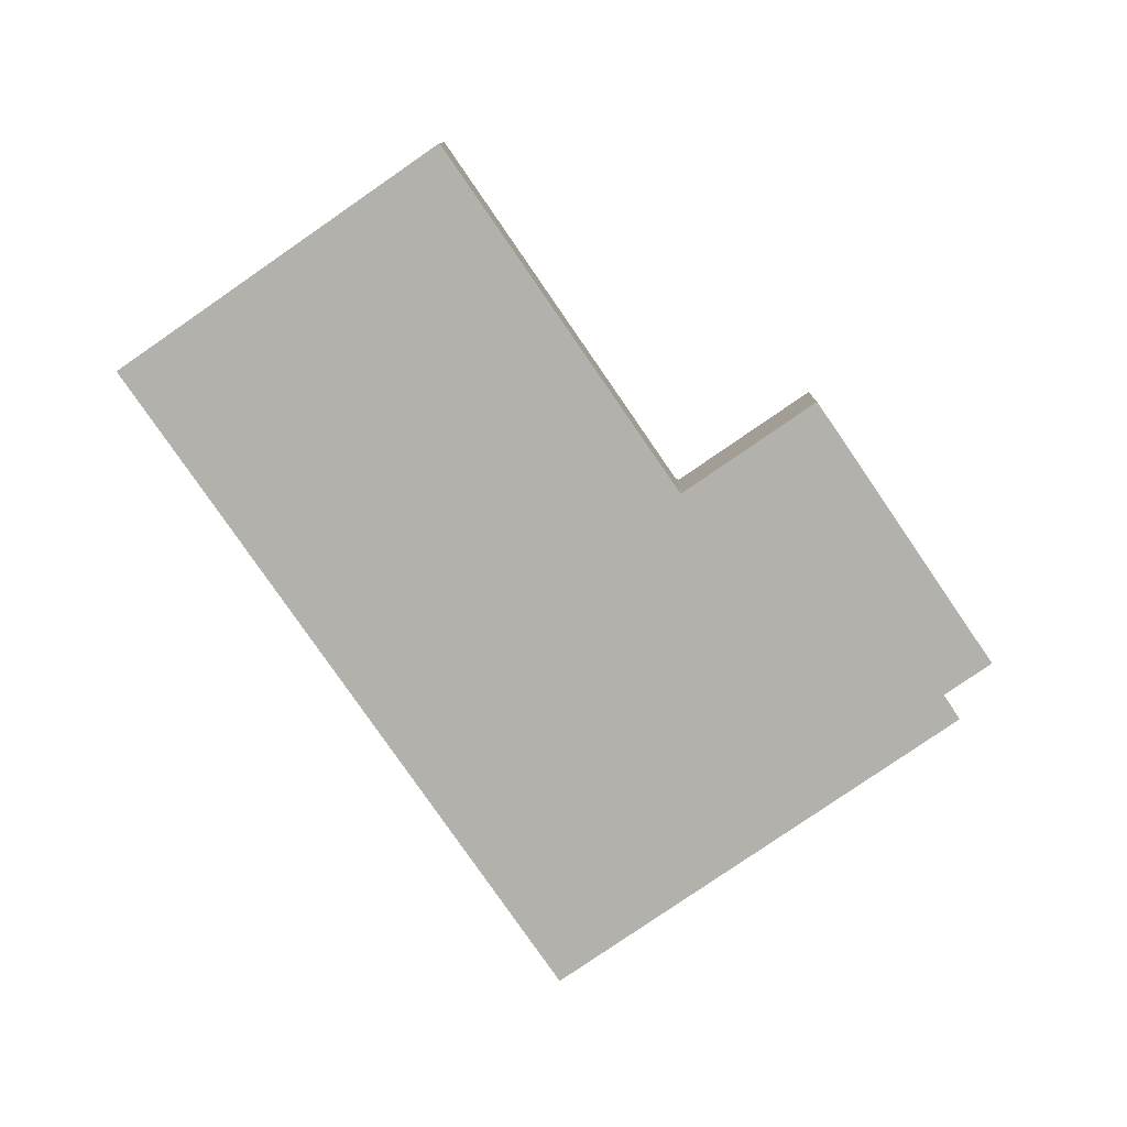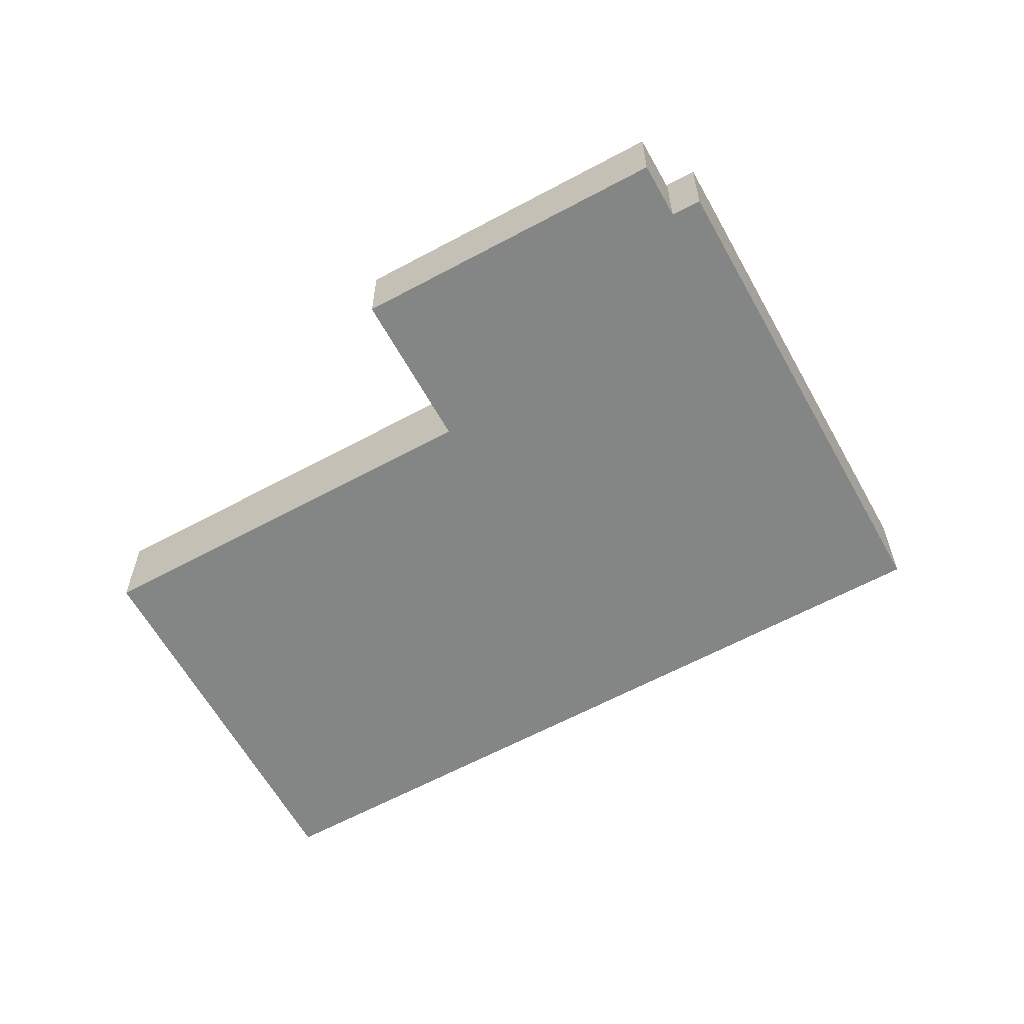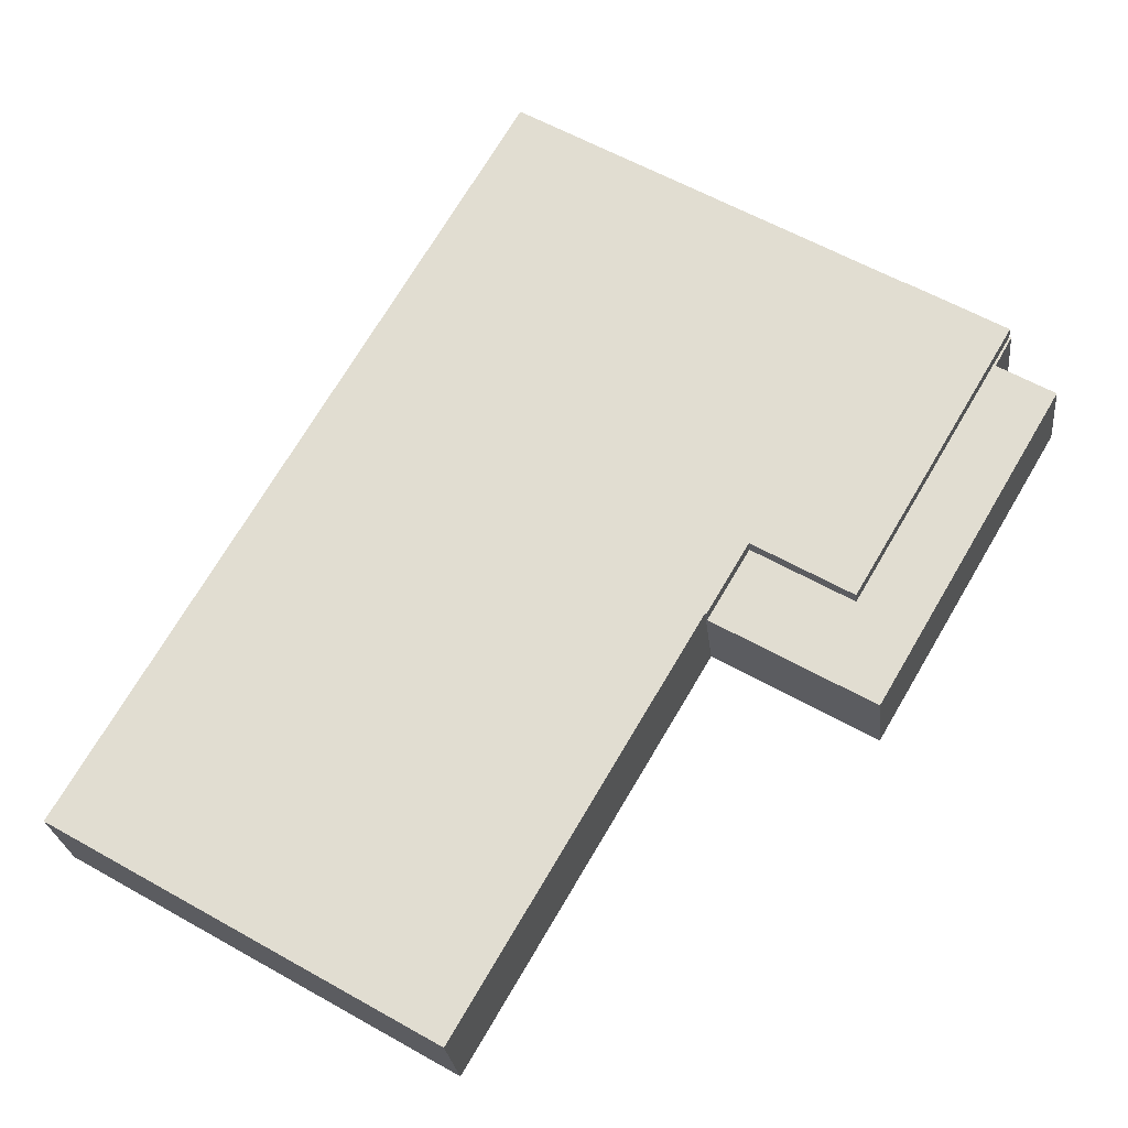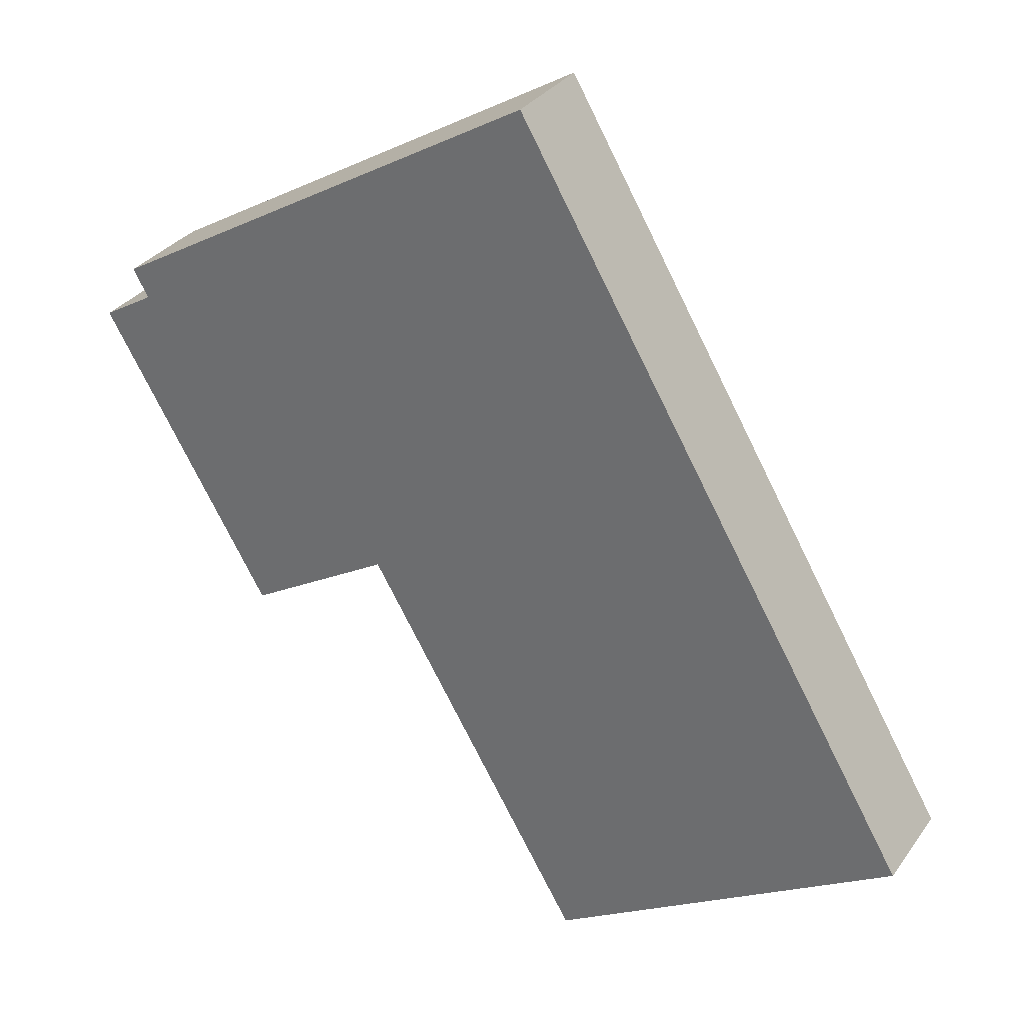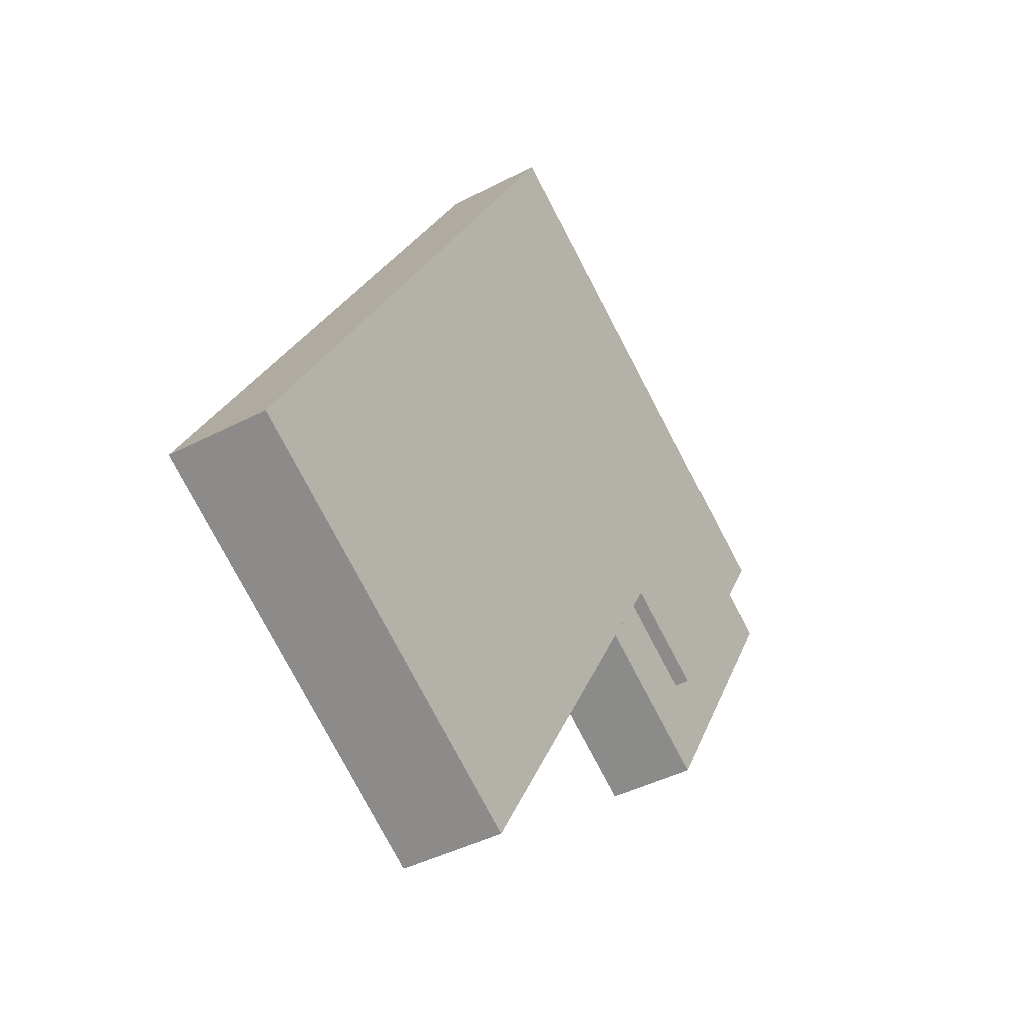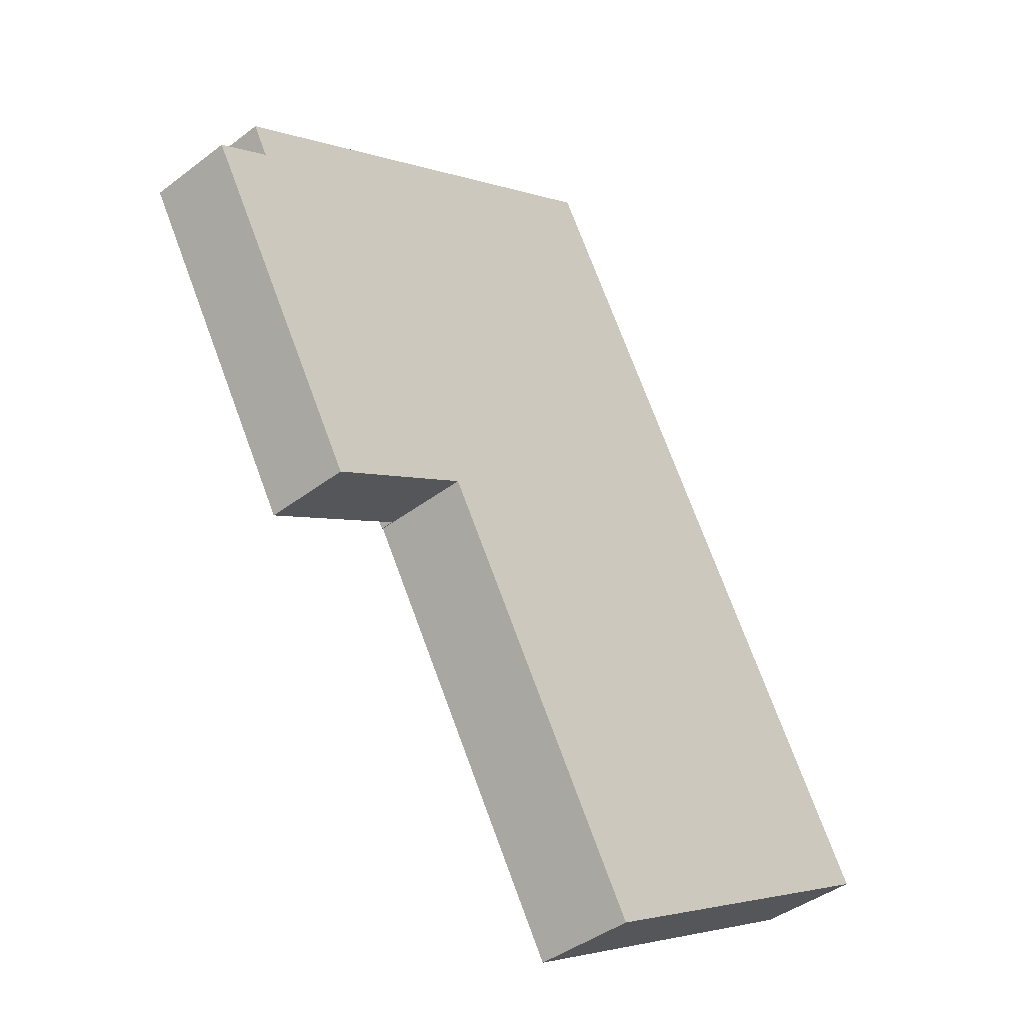
<metadata>
{"format":"obj","ext":"obj","renderer":"f3d","projection":"perspective","resolution":1024,"background":"white","views":[{"elev":-79.0,"azim":-175.9,"up":"+Y"},{"elev":-61.6,"azim":-91.6,"up":"+Y"},{"elev":-24.2,"azim":-174.1,"up":"+Z"},{"elev":31.8,"azim":29.6,"up":"+Z"},{"elev":-41.3,"azim":122.5,"up":"+Z"},{"elev":-41.5,"azim":-47.2,"up":"+Z"}]}
</metadata>
<code>
v  2.866 7.518 4.481
v  20.91 7.518 -10.54
v  14.04 7.518 -14.6
v  9.71 7.518 8.52
v  2.866 -2.744e-16 4.481
v  9.71 -5.217e-16 8.52
v  20.91 6.455e-16 -10.54
v  14.04 8.94e-16 -14.6
v  23.81 6.441 -15.48
v  14.04 6.441 -14.6
v  20.91 6.441 -10.54
v  16.93 6.441 -19.53
v  2.742 6.441 4.408
v  2.866 6.441 4.481
v  3.92 6.441 2.332
v  0 6.441 3.944e-16
v  9.962 6.441 -17.01
v  12.84 6.441 -21.93
v  0 0 0
v  3.92 -1.428e-16 2.332
v  2.742 -2.699e-16 4.408
v  9.962 1.042e-15 -17.01
v  12.84 1.343e-15 -21.93
v  23.81 9.478e-16 -15.48
v  16.93 1.196e-15 -19.53
v  20.91 7.451 -10.54
v  23.9 7.451 -15.43
v  23.81 7.451 -15.48
v  67.07 7.451 -28.19
v  40.6 7.451 -43.8
v  36.29 7.451 24.2
v  9.71 7.451 8.52
v  36.29 -1.482e-15 24.2
v  67.07 1.726e-15 -28.19
v  40.6 2.682e-15 -43.8
v  23.9 9.446e-16 -15.43
g defaultobject
f 1 2 3
f 2 1 4
f 5 4 1
f 4 5 6
f 6 2 4
f 2 6 7
f 7 3 2
f 3 7 8
f 8 1 3
f 1 8 5
f 5 7 6
f 7 5 8
f 9 10 11
f 10 9 12
f 10 13 14
f 13 10 15
f 15 10 16
f 16 10 17
f 17 10 12
f 17 12 18
f 19 15 16
f 15 19 20
f 21 14 13
f 14 21 5
f 8 11 10
f 11 8 7
f 20 13 15
f 13 20 21
f 17 19 16
f 19 17 22
f 22 17 18
f 22 18 23
f 5 10 14
f 10 5 8
f 7 9 11
f 9 7 24
f 24 12 9
f 12 24 25
f 12 25 18
f 18 25 23
f 7 25 24
f 25 7 23
f 23 7 22
f 22 7 8
f 22 8 20
f 20 8 5
f 20 5 21
f 19 22 20
f 26 27 28
f 27 29 30
f 29 27 31
f 31 27 26
f 31 26 32
f 6 31 32
f 31 6 33
f 33 29 31
f 29 33 34
f 34 30 29
f 30 34 35
f 36 28 27
f 28 36 24
f 35 27 30
f 27 35 36
f 26 6 32
f 6 26 7
f 7 26 28
f 7 28 24
f 24 36 7
f 6 34 33
f 34 6 7
f 34 7 36
f 34 36 35

</code>
